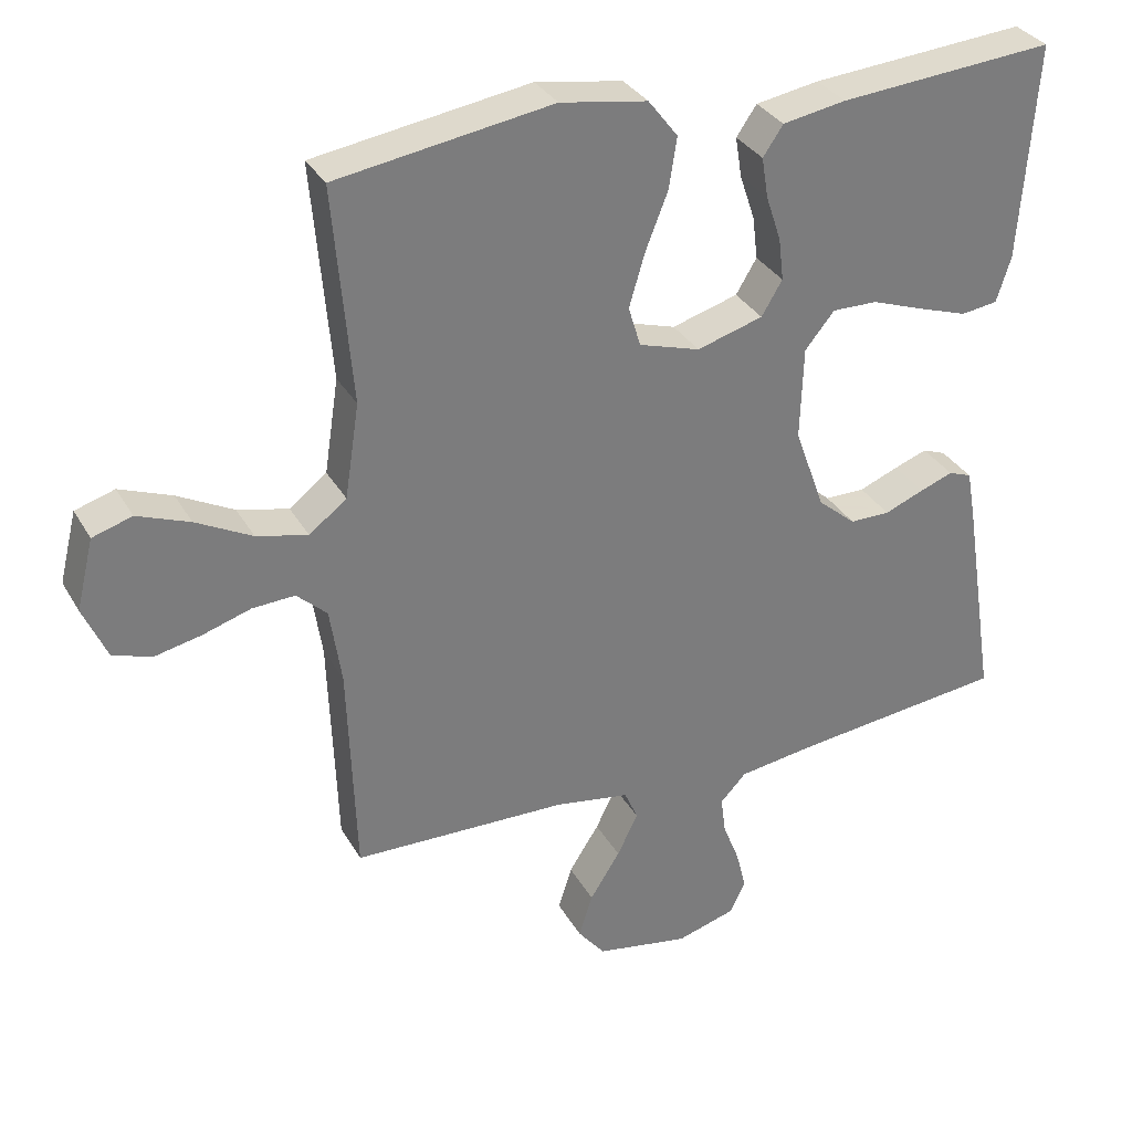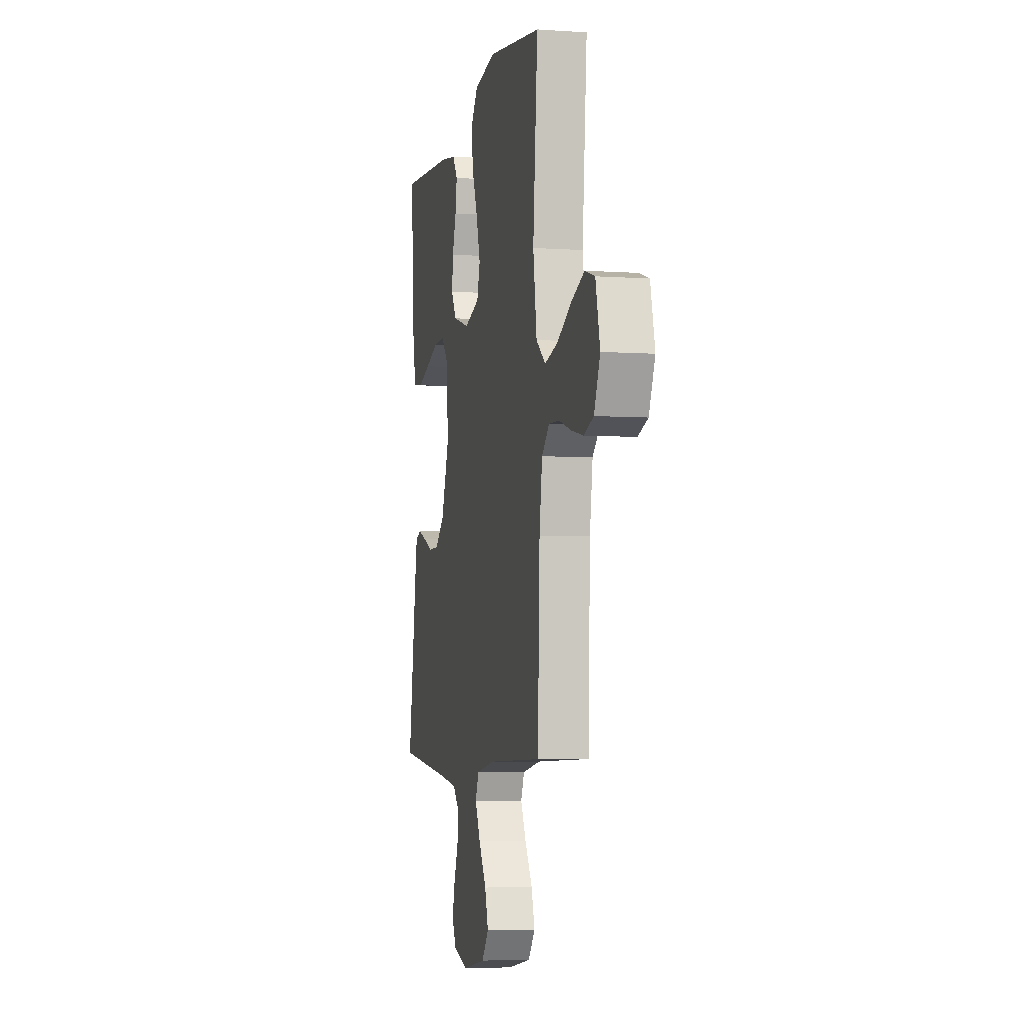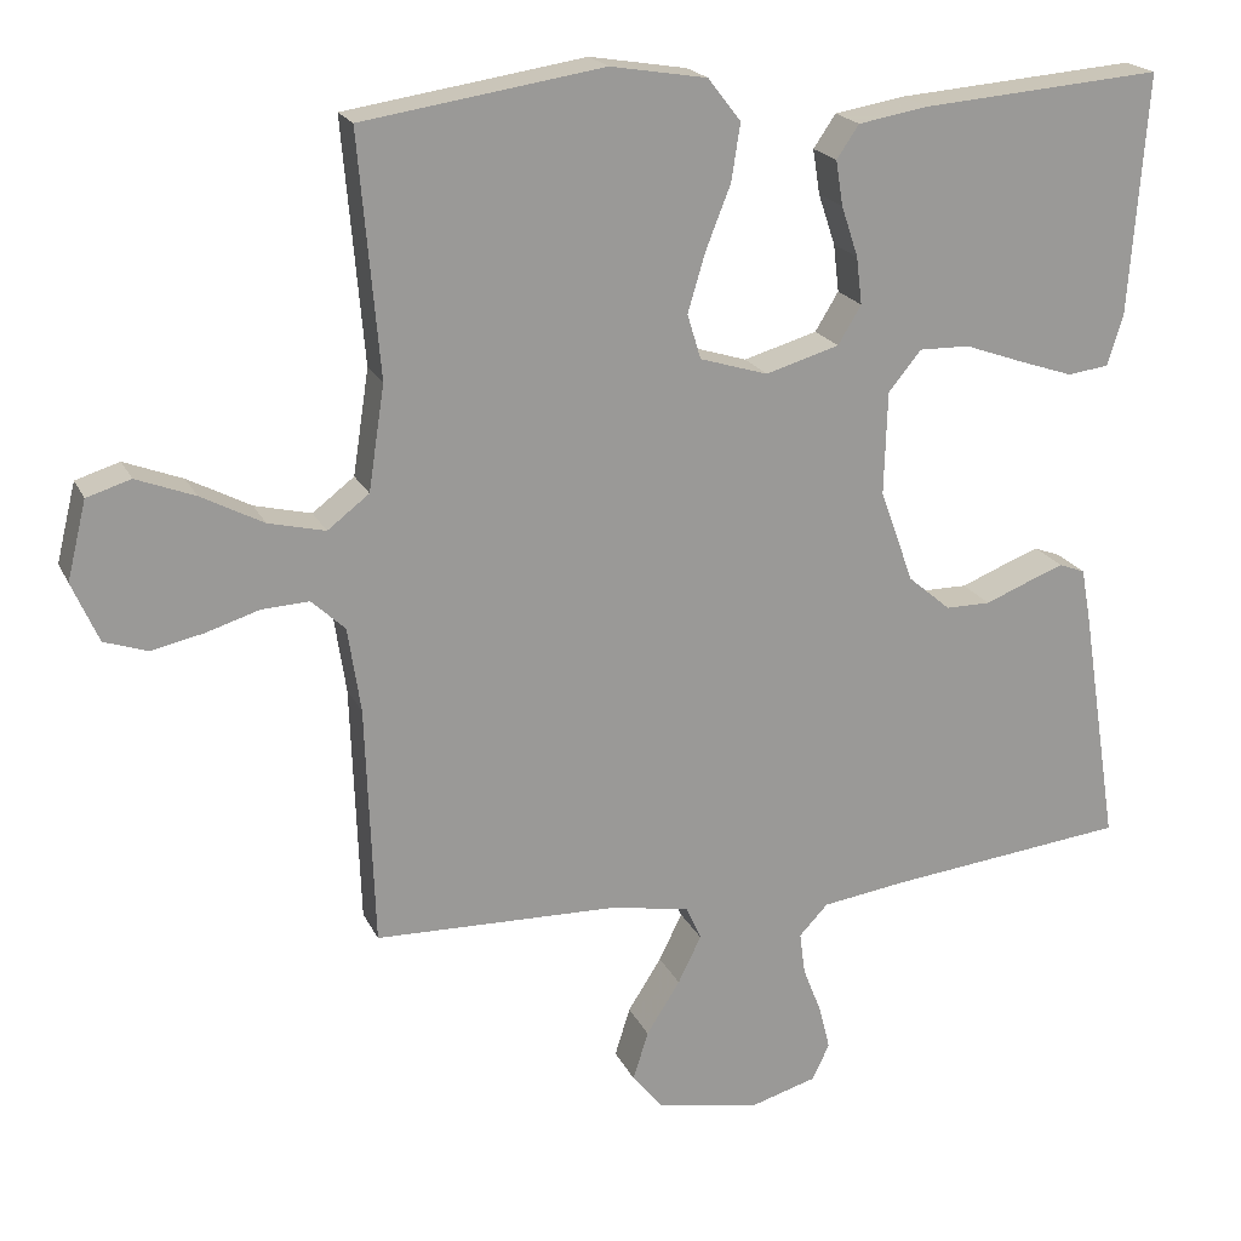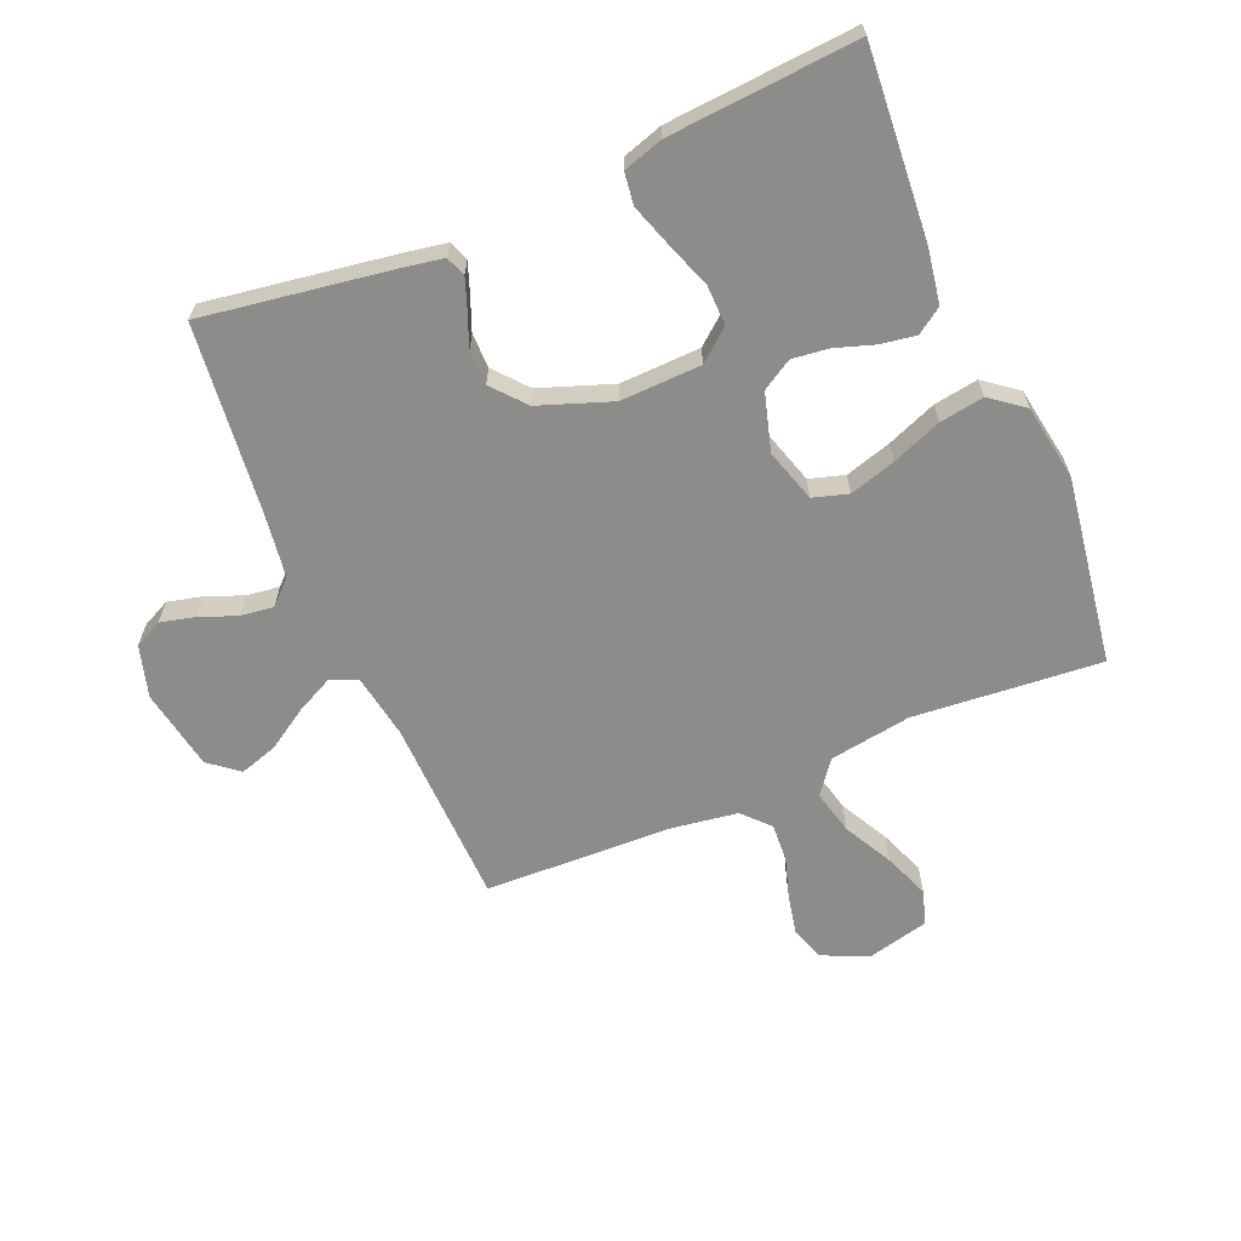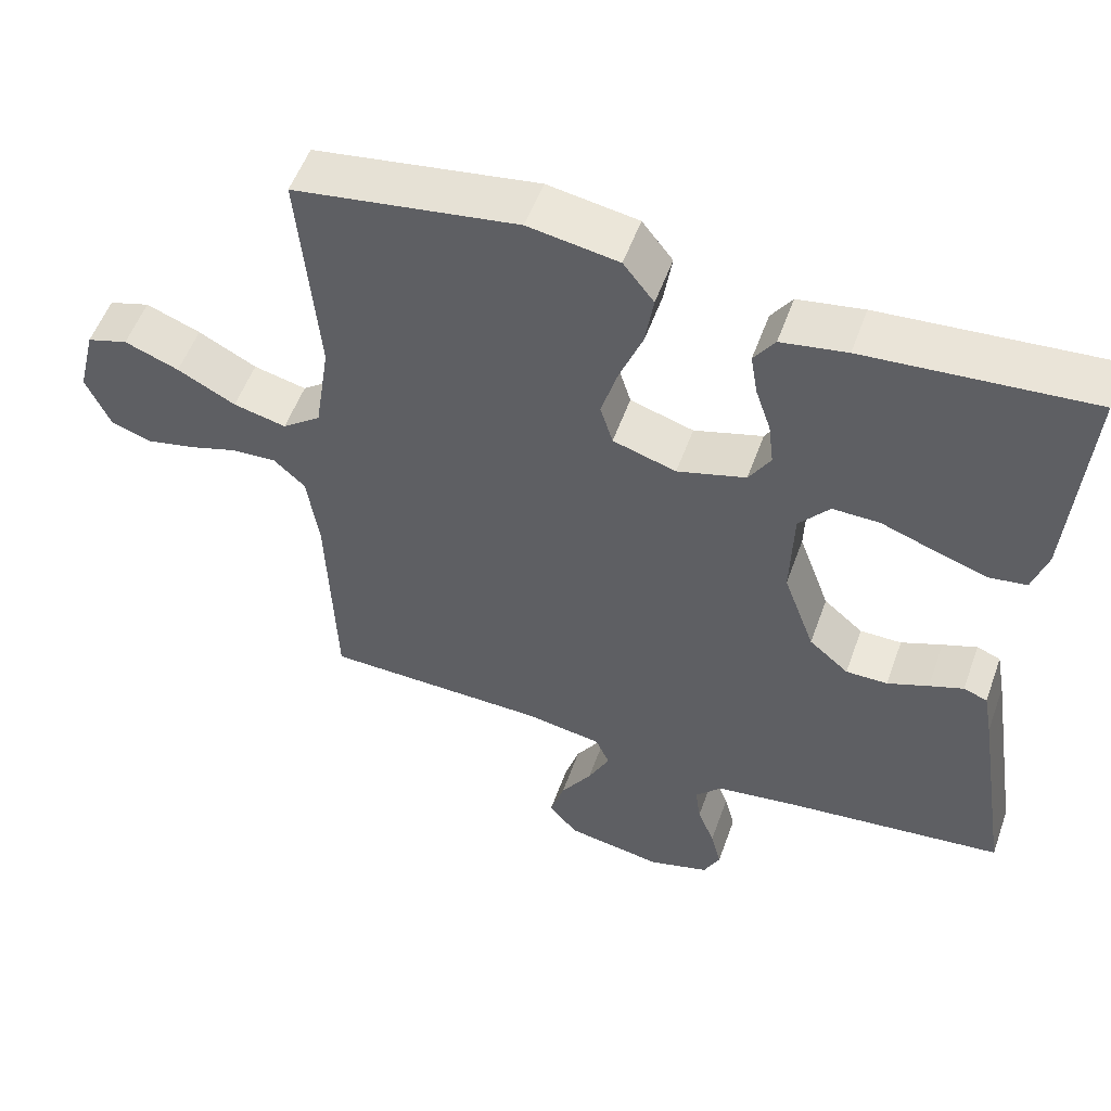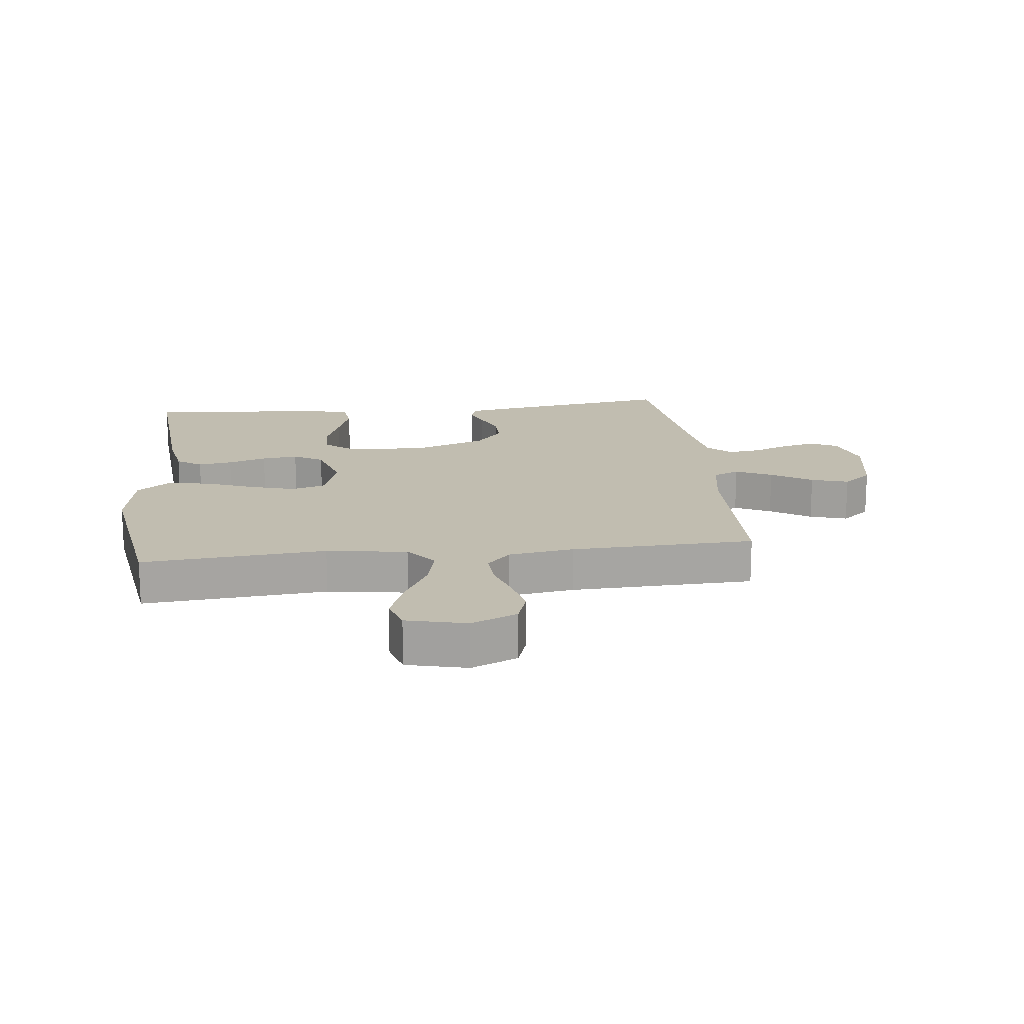
<metadata>
{"format":"obj","ext":"obj","renderer":"f3d","projection":"perspective","resolution":1024,"background":"white","views":[{"elev":32.4,"azim":154.6,"up":"+Z"},{"elev":-5.0,"azim":77.8,"up":"+Z"},{"elev":20.0,"azim":160.6,"up":"+Z"},{"elev":-64.1,"azim":-66.9,"up":"+Y"},{"elev":54.0,"azim":-160.4,"up":"+Z"},{"elev":16.7,"azim":83.5,"up":"+Y"}]}
</metadata>
<code>
v 0.5 0.07 -0.5
v 0.2 0.07 -0.507
v 0.097 0.07 -0.524
v 0.078 0.07 -0.567
v 0.107 0.07 -0.626
v 0.149 0.07 -0.692
v 0.168 0.07 -0.753
v 0.13 0.07 -0.8
v 0 0.07 -0.823
v -0.082 0.07 -0.799
v -0.104 0.07 -0.754
v -0.09 0.07 -0.698
v -0.067 0.07 -0.64
v -0.06 0.07 -0.587
v -0.096 0.07 -0.549
v -0.2 0.07 -0.534
v -0.5 0.07 -0.5
v -0.453 0.07 -0.2
v -0.441 0.07 -0.134
v -0.409 0.07 -0.122
v -0.363 0.07 -0.139
v -0.308 0.07 -0.161
v -0.252 0.07 -0.161
v -0.199 0.07 -0.116
v -0.157 0.07 0
v -0.161 0.07 0.129
v -0.202 0.07 0.179
v -0.265 0.07 0.178
v -0.338 0.07 0.152
v -0.407 0.07 0.129
v -0.458 0.07 0.136
v -0.478 0.07 0.2
v -0.5 0.07 0.5
v -0.2 0.07 0.476
v -0.112 0.07 0.461
v -0.084 0.07 0.42
v -0.093 0.07 0.364
v -0.114 0.07 0.301
v -0.121 0.07 0.242
v -0.092 0.07 0.194
v 0 0.07 0.167
v 0.085 0.07 0.193
v 0.102 0.07 0.249
v 0.08 0.07 0.323
v 0.049 0.07 0.402
v 0.038 0.07 0.473
v 0.079 0.07 0.526
v 0.2 0.07 0.546
v 0.5 0.07 0.5
v 0.474 0.07 0.2
v 0.494 0.07 0.069
v 0.546 0.07 0.029
v 0.617 0.07 0.046
v 0.695 0.07 0.087
v 0.768 0.07 0.115
v 0.823 0.07 0.098
v 0.847 0.07 0
v 0.814 0.07 -0.075
v 0.76 0.07 -0.093
v 0.695 0.07 -0.079
v 0.628 0.07 -0.058
v 0.569 0.07 -0.055
v 0.527 0.07 -0.094
v 0.511 0.07 -0.2
v 0.5 0 -0.5
v 0.2 0 -0.507
v 0.097 0 -0.524
v 0.078 0 -0.567
v 0.107 0 -0.626
v 0.149 0 -0.692
v 0.168 0 -0.753
v 0.13 0 -0.8
v 0 0 -0.823
v -0.082 0 -0.799
v -0.104 0 -0.754
v -0.09 0 -0.698
v -0.067 0 -0.64
v -0.06 0 -0.587
v -0.096 0 -0.549
v -0.2 0 -0.534
v -0.5 0 -0.5
v -0.453 0 -0.2
v -0.441 0 -0.134
v -0.409 0 -0.122
v -0.363 0 -0.139
v -0.308 0 -0.161
v -0.252 0 -0.161
v -0.199 0 -0.116
v -0.157 0 0
v -0.161 0 0.129
v -0.202 0 0.179
v -0.265 0 0.178
v -0.338 0 0.152
v -0.407 0 0.129
v -0.458 0 0.136
v -0.478 0 0.2
v -0.5 0 0.5
v -0.2 0 0.476
v -0.112 0 0.461
v -0.084 0 0.42
v -0.093 0 0.364
v -0.114 0 0.301
v -0.121 0 0.242
v -0.092 0 0.194
v 0 0 0.167
v 0.085 0 0.193
v 0.102 0 0.249
v 0.08 0 0.323
v 0.049 0 0.402
v 0.038 0 0.473
v 0.079 0 0.526
v 0.2 0 0.546
v 0.5 0 0.5
v 0.474 0 0.2
v 0.494 0 0.069
v 0.546 0 0.029
v 0.617 0 0.046
v 0.695 0 0.087
v 0.768 0 0.115
v 0.823 0 0.098
v 0.847 0 0
v 0.814 0 -0.075
v 0.76 0 -0.093
v 0.695 0 -0.079
v 0.628 0 -0.058
v 0.569 0 -0.055
v 0.527 0 -0.094
v 0.511 0 -0.2
f 59 60 61
f 58 59 61
f 57 58 61
f 56 57 61
f 55 56 61
f 54 55 61
f 53 54 61
f 52 53 61 62
f 51 52 62 63
f 48 49 50
f 47 48 50
f 46 47 50
f 45 46 50
f 44 45 50
f 43 44 50 51
f 51 63 64
f 43 51 64
f 42 43 64
f 36 37 38
f 35 36 38
f 34 35 38
f 33 34 38
f 32 33 38
f 31 32 38
f 30 31 38
f 29 30 38
f 28 29 38
f 27 28 38 39
f 26 27 39 40
f 20 21 22
f 19 20 22
f 18 19 22
f 17 18 22
f 16 17 22
f 15 16 22 23
f 14 15 23 24
f 11 12 13
f 10 11 13
f 9 10 13
f 8 9 13
f 7 8 13
f 6 7 13
f 5 6 13
f 4 5 13 14
f 14 24 25
f 4 14 25
f 3 4 25
f 64 1 2
f 42 64 2
f 41 42 2
f 26 40 41
f 25 26 41
f 3 25 41
f 2 3 41
f 125 124 123
f 125 123 122
f 125 122 121
f 125 121 120
f 125 120 119
f 125 119 118
f 125 118 117
f 126 125 117 116
f 127 126 116 115
f 114 113 112
f 114 112 111
f 114 111 110
f 114 110 109
f 114 109 108
f 115 114 108 107
f 128 127 115
f 128 115 107
f 128 107 106
f 102 101 100
f 102 100 99
f 102 99 98
f 102 98 97
f 102 97 96
f 102 96 95
f 102 95 94
f 102 94 93
f 102 93 92
f 103 102 92 91
f 104 103 91 90
f 86 85 84
f 86 84 83
f 86 83 82
f 86 82 81
f 86 81 80
f 87 86 80 79
f 88 87 79 78
f 77 76 75
f 77 75 74
f 77 74 73
f 77 73 72
f 77 72 71
f 77 71 70
f 77 70 69
f 78 77 69 68
f 89 88 78
f 89 78 68
f 89 68 67
f 66 65 128
f 66 128 106
f 66 106 105
f 105 104 90
f 105 90 89
f 105 89 67
f 105 67 66
f 1 65 66 2
f 2 66 67 3
f 3 67 68 4
f 4 68 69 5
f 5 69 70 6
f 6 70 71 7
f 7 71 72 8
f 8 72 73 9
f 9 73 74 10
f 10 74 75 11
f 11 75 76 12
f 12 76 77 13
f 13 77 78 14
f 14 78 79 15
f 15 79 80 16
f 16 80 81 17
f 17 81 82 18
f 18 82 83 19
f 19 83 84 20
f 20 84 85 21
f 21 85 86 22
f 22 86 87 23
f 23 87 88 24
f 24 88 89 25
f 25 89 90 26
f 26 90 91 27
f 27 91 92 28
f 28 92 93 29
f 29 93 94 30
f 30 94 95 31
f 31 95 96 32
f 32 96 97 33
f 33 97 98 34
f 34 98 99 35
f 35 99 100 36
f 36 100 101 37
f 37 101 102 38
f 38 102 103 39
f 39 103 104 40
f 40 104 105 41
f 41 105 106 42
f 42 106 107 43
f 43 107 108 44
f 44 108 109 45
f 45 109 110 46
f 46 110 111 47
f 47 111 112 48
f 48 112 113 49
f 49 113 114 50
f 50 114 115 51
f 51 115 116 52
f 52 116 117 53
f 53 117 118 54
f 54 118 119 55
f 55 119 120 56
f 56 120 121 57
f 57 121 122 58
f 58 122 123 59
f 59 123 124 60
f 60 124 125 61
f 61 125 126 62
f 62 126 127 63
f 63 127 128 64
f 64 128 65 1

</code>
